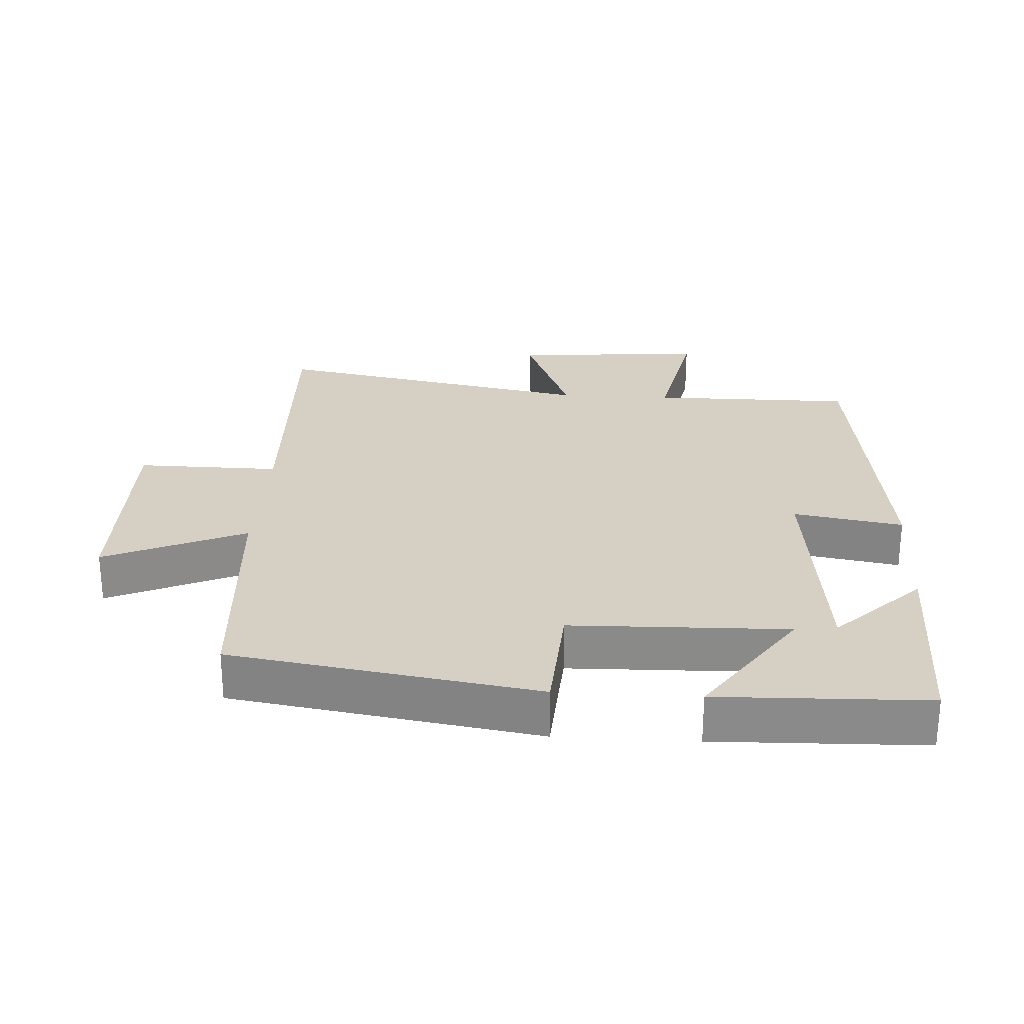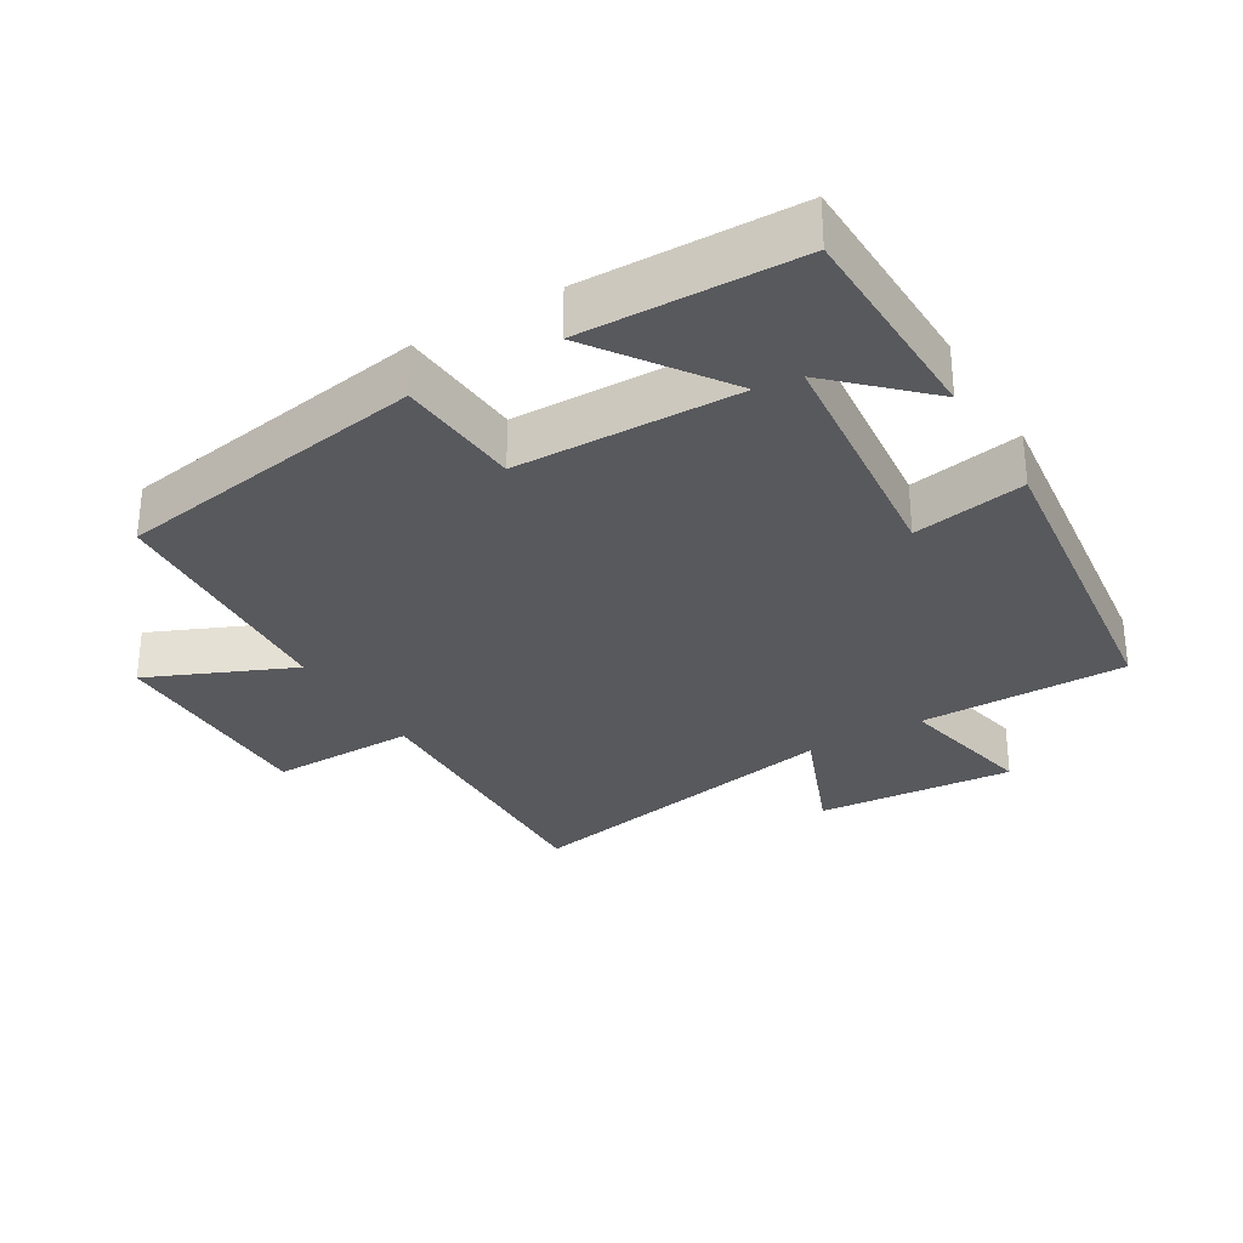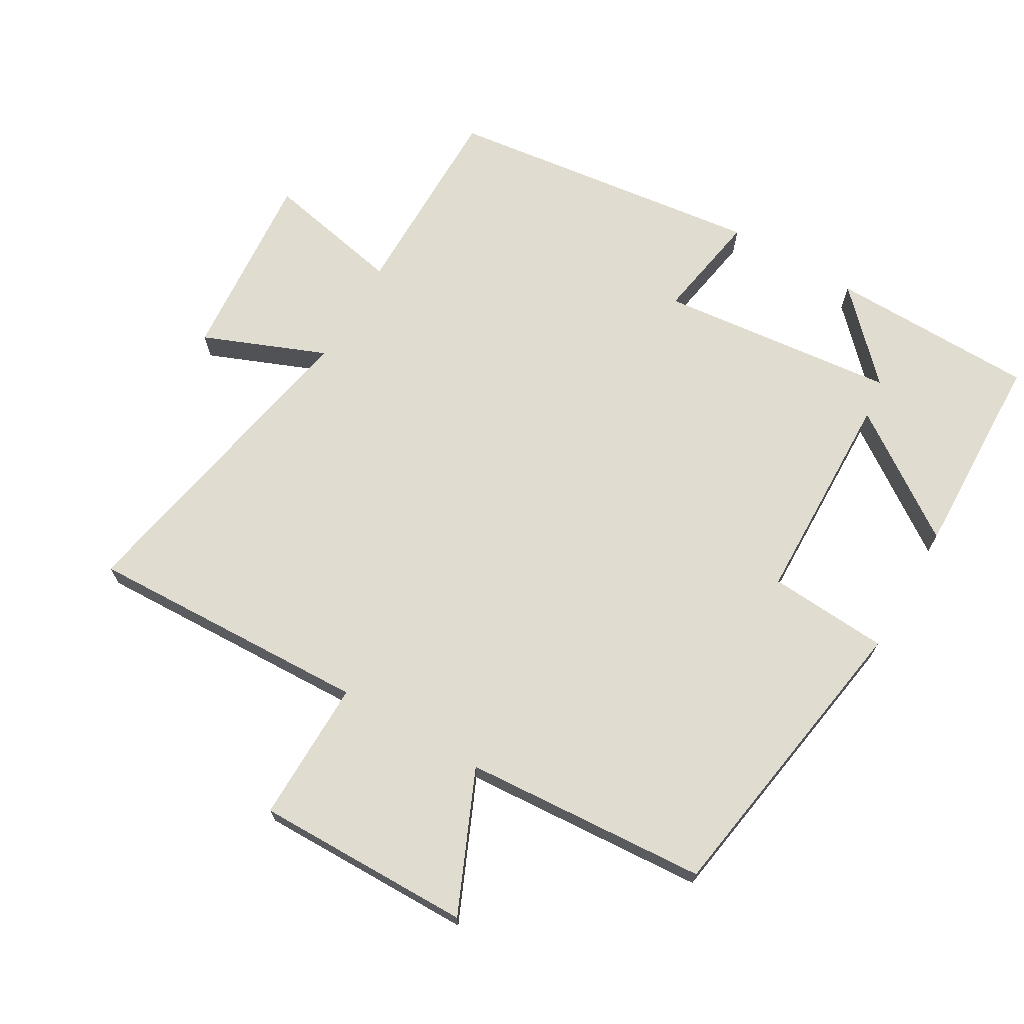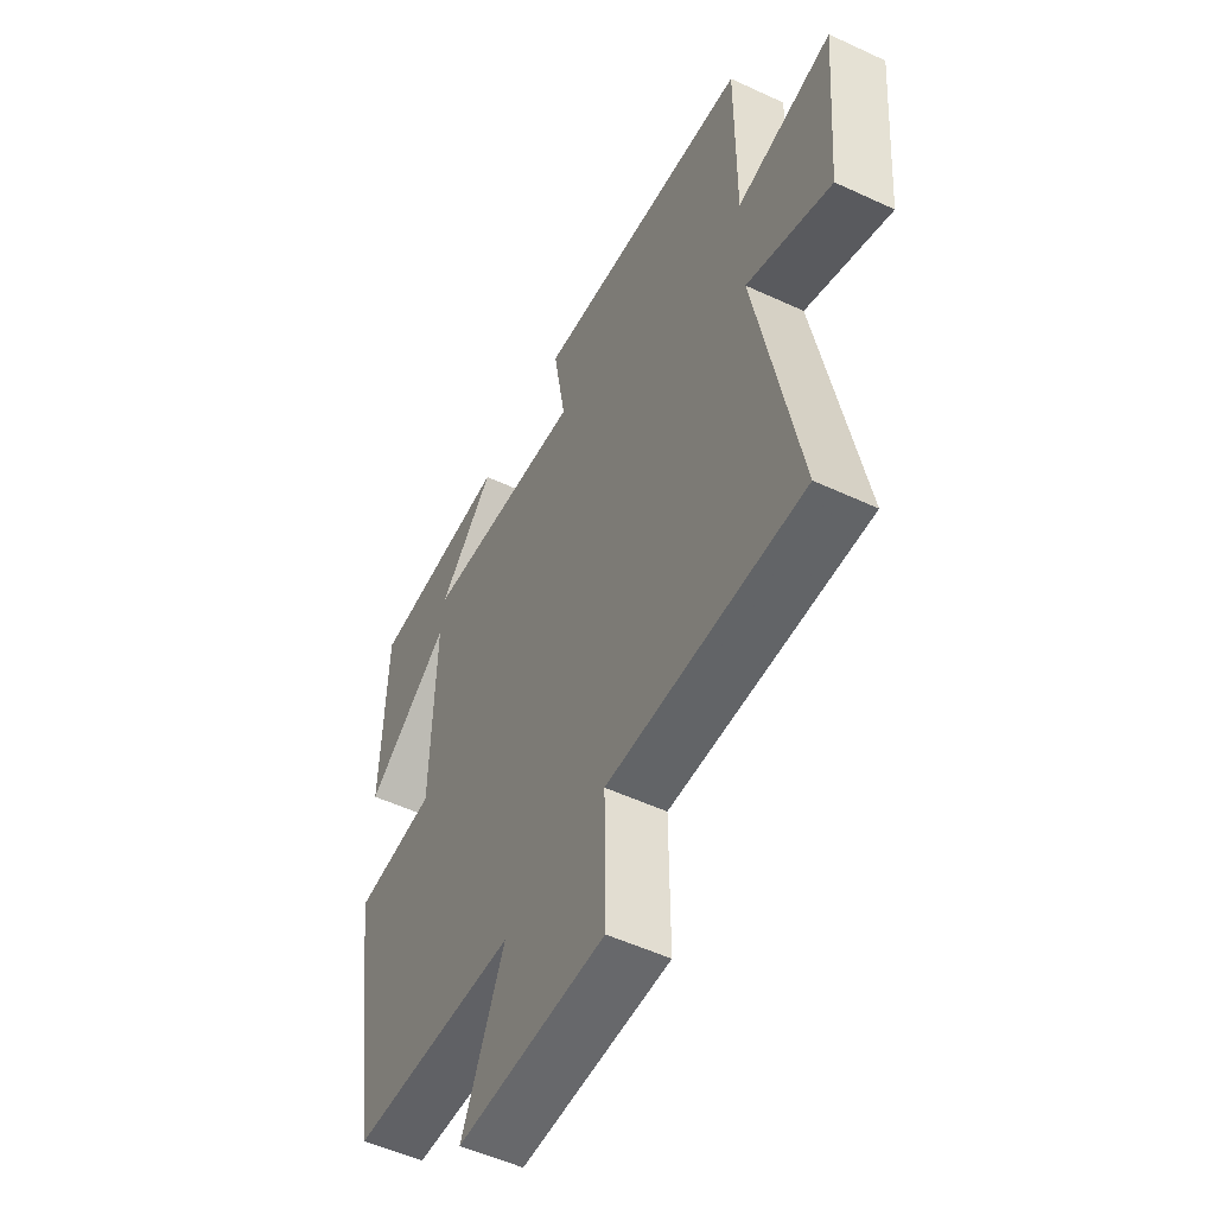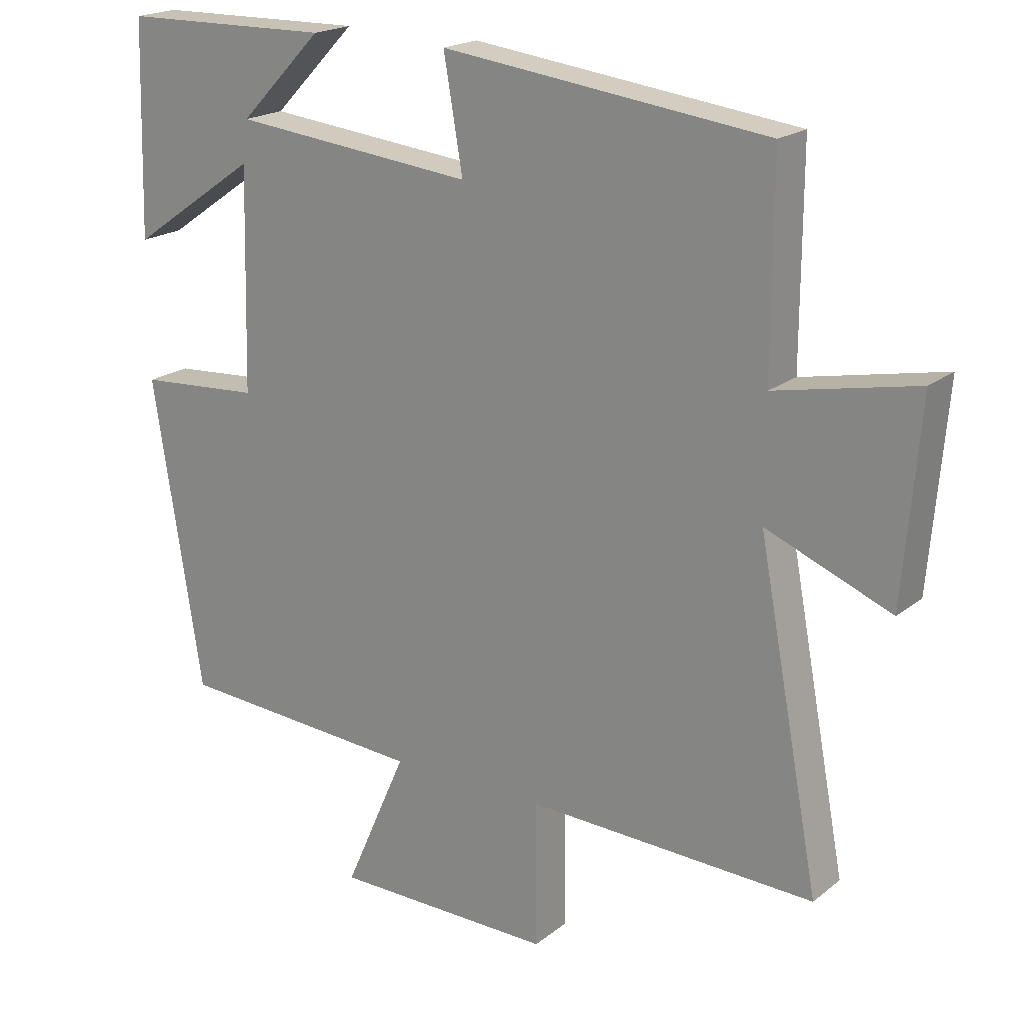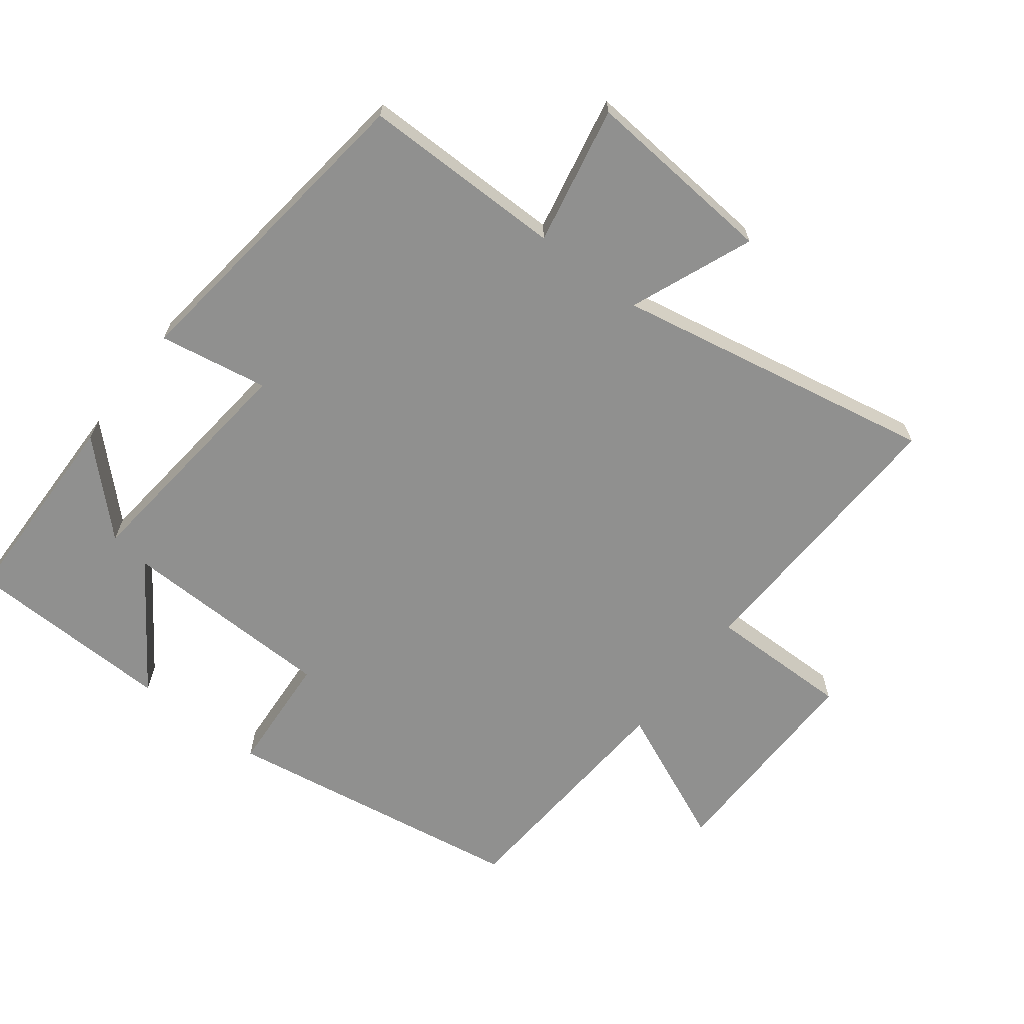
<metadata>
{"format":"obj","ext":"obj","renderer":"f3d","projection":"perspective","resolution":1024,"background":"white","views":[{"elev":26.4,"azim":-86.6,"up":"+Y"},{"elev":-30.2,"azim":-58.9,"up":"+Y"},{"elev":69.5,"azim":-149.7,"up":"+Y"},{"elev":-53.1,"azim":63.5,"up":"+Z"},{"elev":19.6,"azim":35.2,"up":"+Z"},{"elev":-65.6,"azim":52.5,"up":"+Y"}]}
</metadata>
<code>
v -0.491 0.07 0.495
v -0.182 0.07 0.5
v -0.304 0.07 0.375
v 0.052 0.07 0.337
v 0.024 0.07 0.5
v 0.501 0.07 0.44
v 0.5 0.07 0.138
v 0.707 0.07 0.18
v 0.683 0.07 -0.108
v 0.5 0.07 -0.034
v 0.591 0.07 -0.516
v 0.167 0.07 -0.5
v 0.169 0.07 -0.713
v -0.155 0.07 -0.709
v -0.063 0.07 -0.5
v -0.428 0.07 -0.475
v -0.5 0.07 -0.02
v -0.32 0.07 -0.008
v -0.312 0.07 0.314
v -0.5 0.07 0.184
v -0.491 0 0.495
v -0.182 0 0.5
v -0.304 0 0.375
v 0.052 0 0.337
v 0.024 0 0.5
v 0.501 0 0.44
v 0.5 0 0.138
v 0.707 0 0.18
v 0.683 0 -0.108
v 0.5 0 -0.034
v 0.591 0 -0.516
v 0.167 0 -0.5
v 0.169 0 -0.713
v -0.155 0 -0.709
v -0.063 0 -0.5
v -0.428 0 -0.475
v -0.5 0 -0.02
v -0.32 0 -0.008
v -0.312 0 0.314
v -0.5 0 0.184
f 19 20 1
f 15 16 17 18
f 15 18 19
f 12 13 14 15
f 12 15 19
f 10 11 12 19
f 7 8 9 10
f 7 10 19
f 4 5 6 7
f 3 4 7 19
f 1 2 3
f 1 3 19
f 21 40 39
f 38 37 36 35
f 39 38 35
f 35 34 33 32
f 39 35 32
f 39 32 31 30
f 30 29 28 27
f 39 30 27
f 27 26 25 24
f 39 27 24 23
f 23 22 21
f 39 23 21
f 1 21 22 2
f 2 22 23 3
f 3 23 24 4
f 4 24 25 5
f 5 25 26 6
f 6 26 27 7
f 7 27 28 8
f 8 28 29 9
f 9 29 30 10
f 10 30 31 11
f 11 31 32 12
f 12 32 33 13
f 13 33 34 14
f 14 34 35 15
f 15 35 36 16
f 16 36 37 17
f 17 37 38 18
f 18 38 39 19
f 19 39 40 20
f 20 40 21 1

</code>
